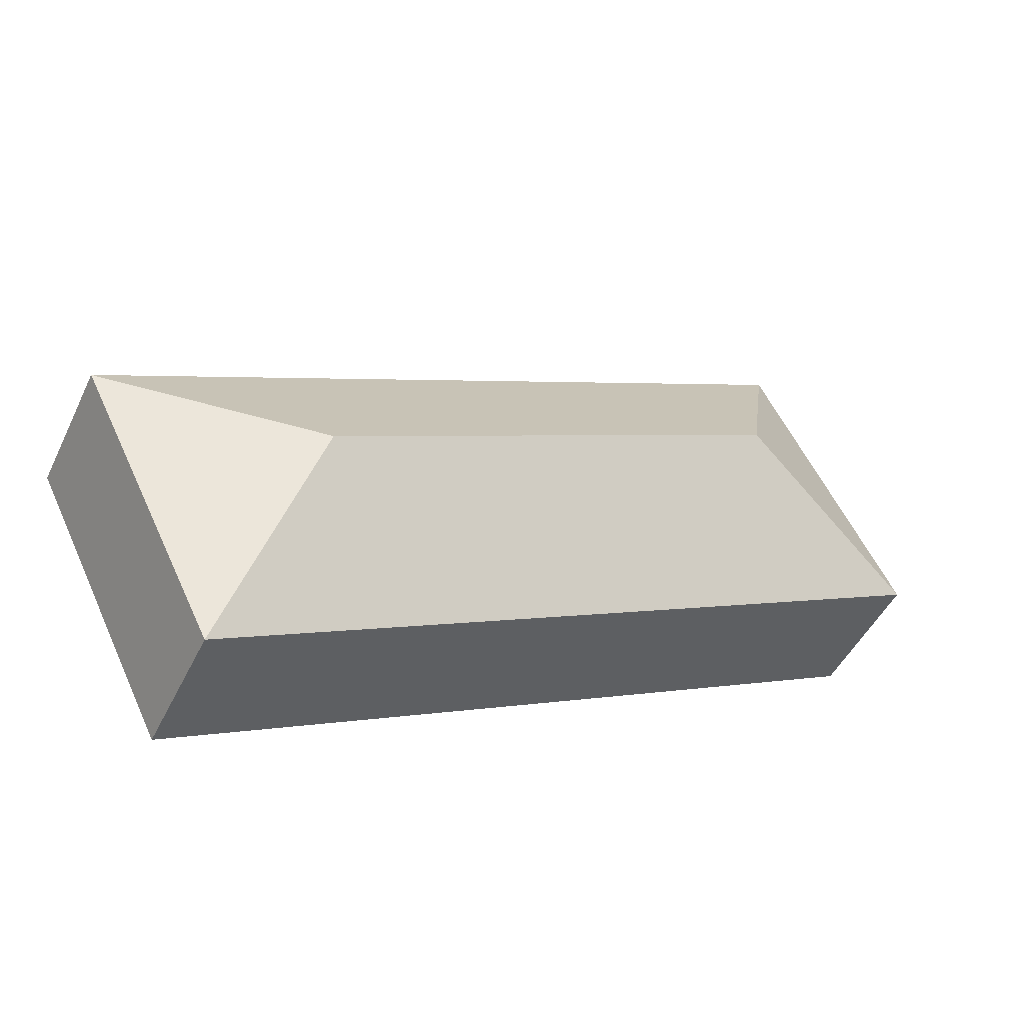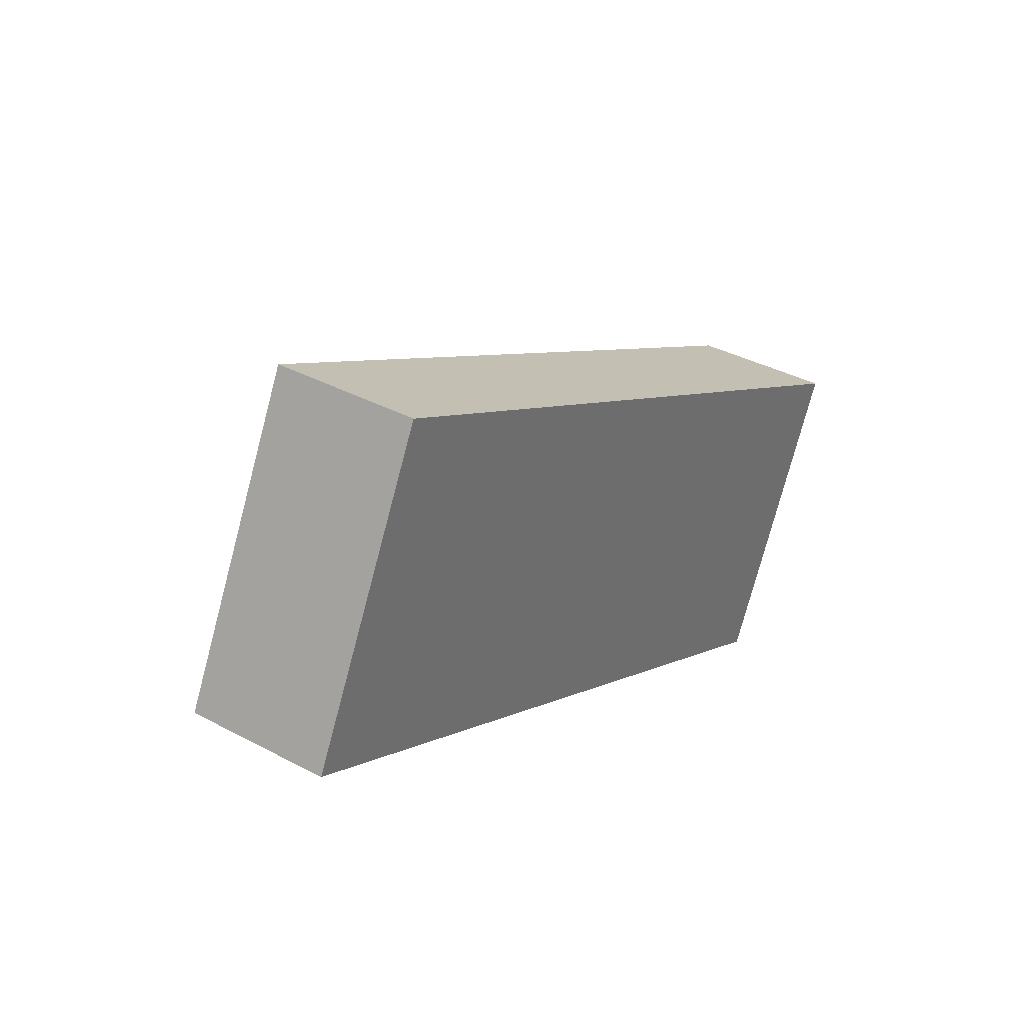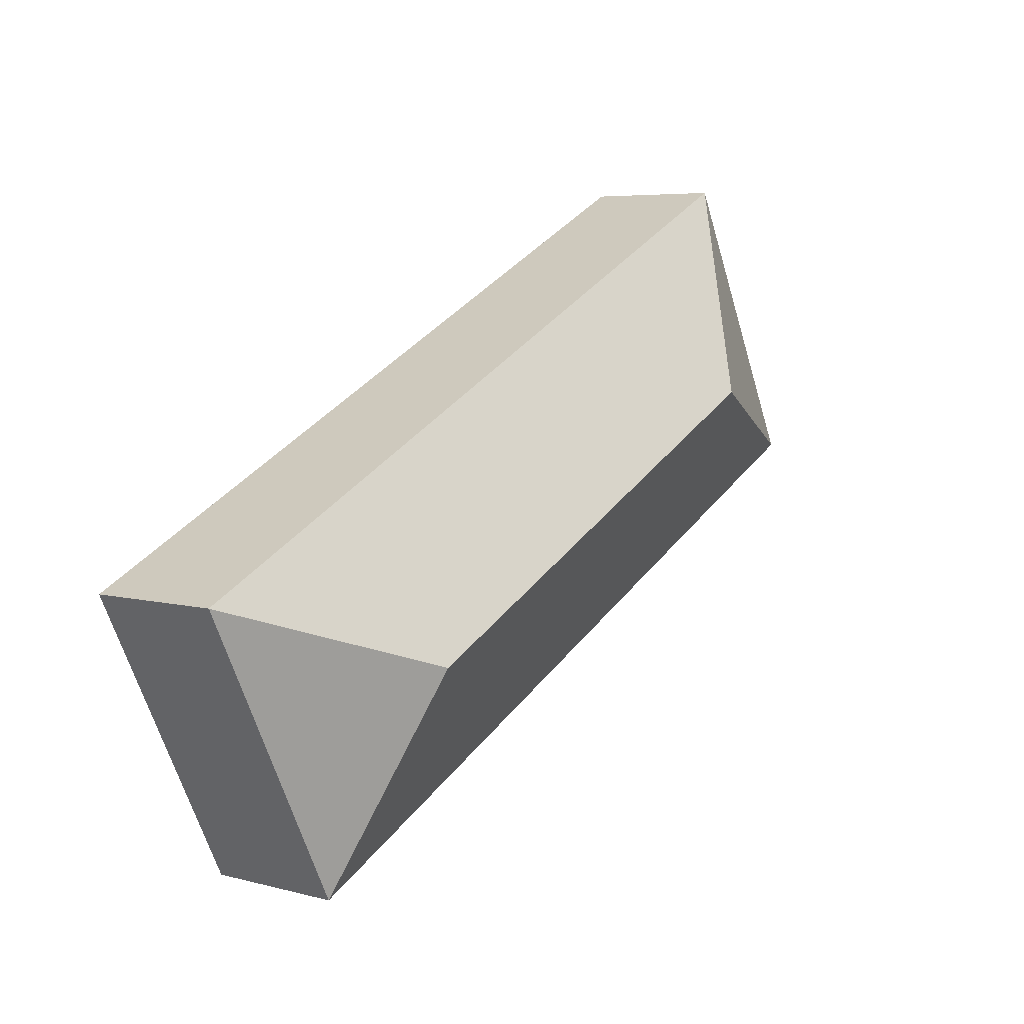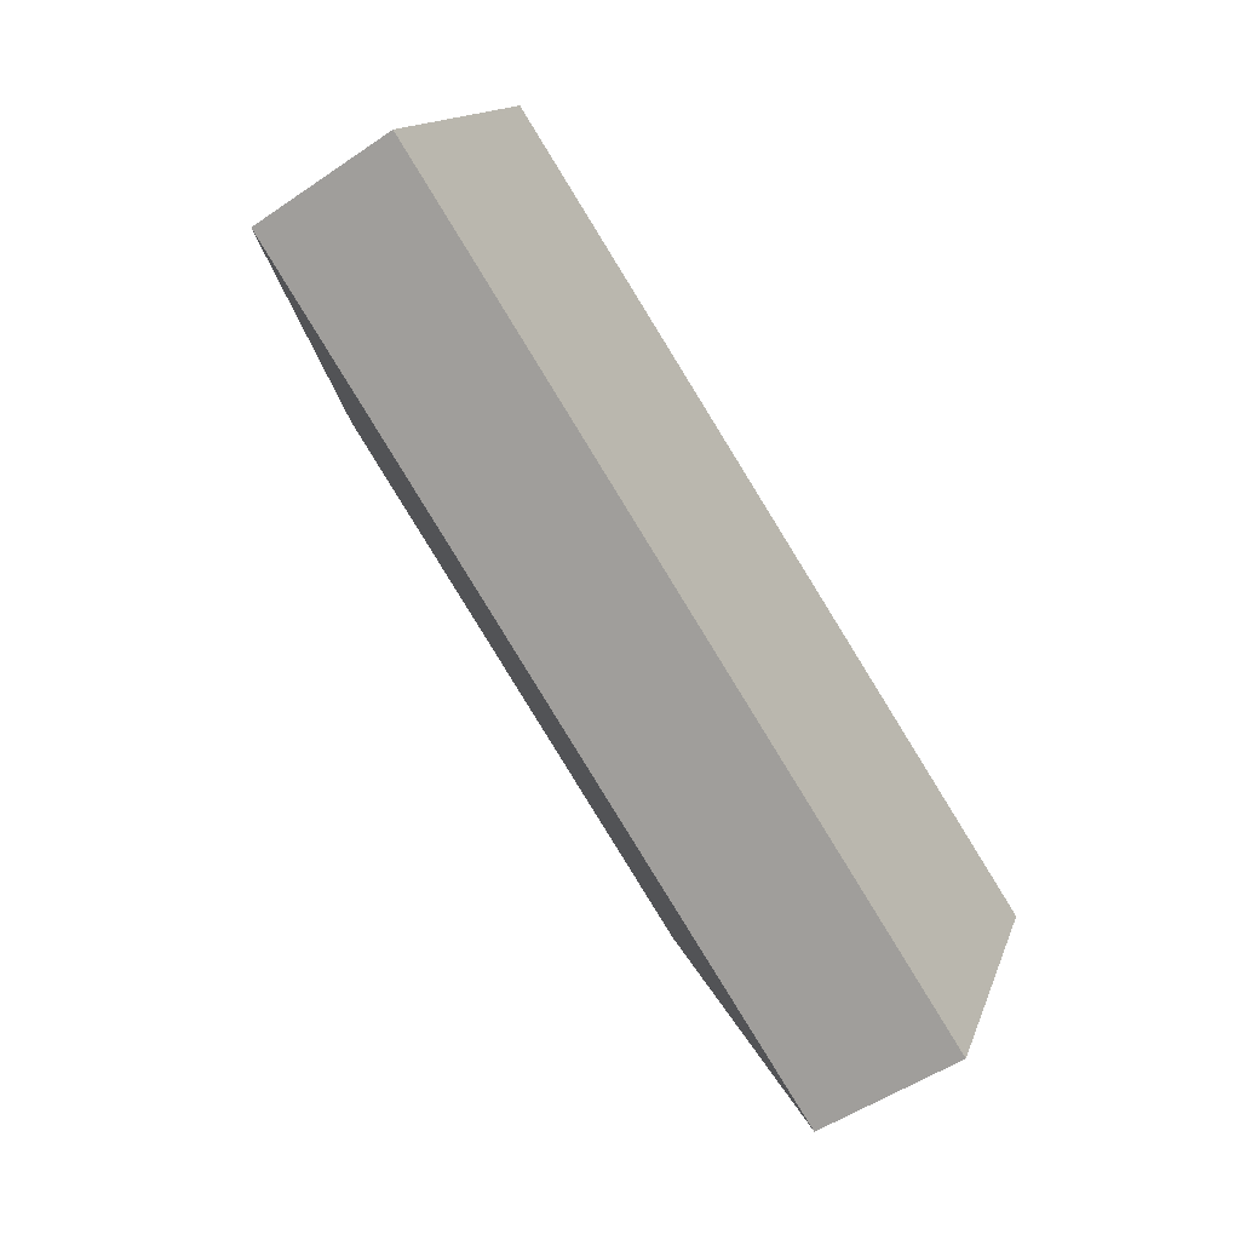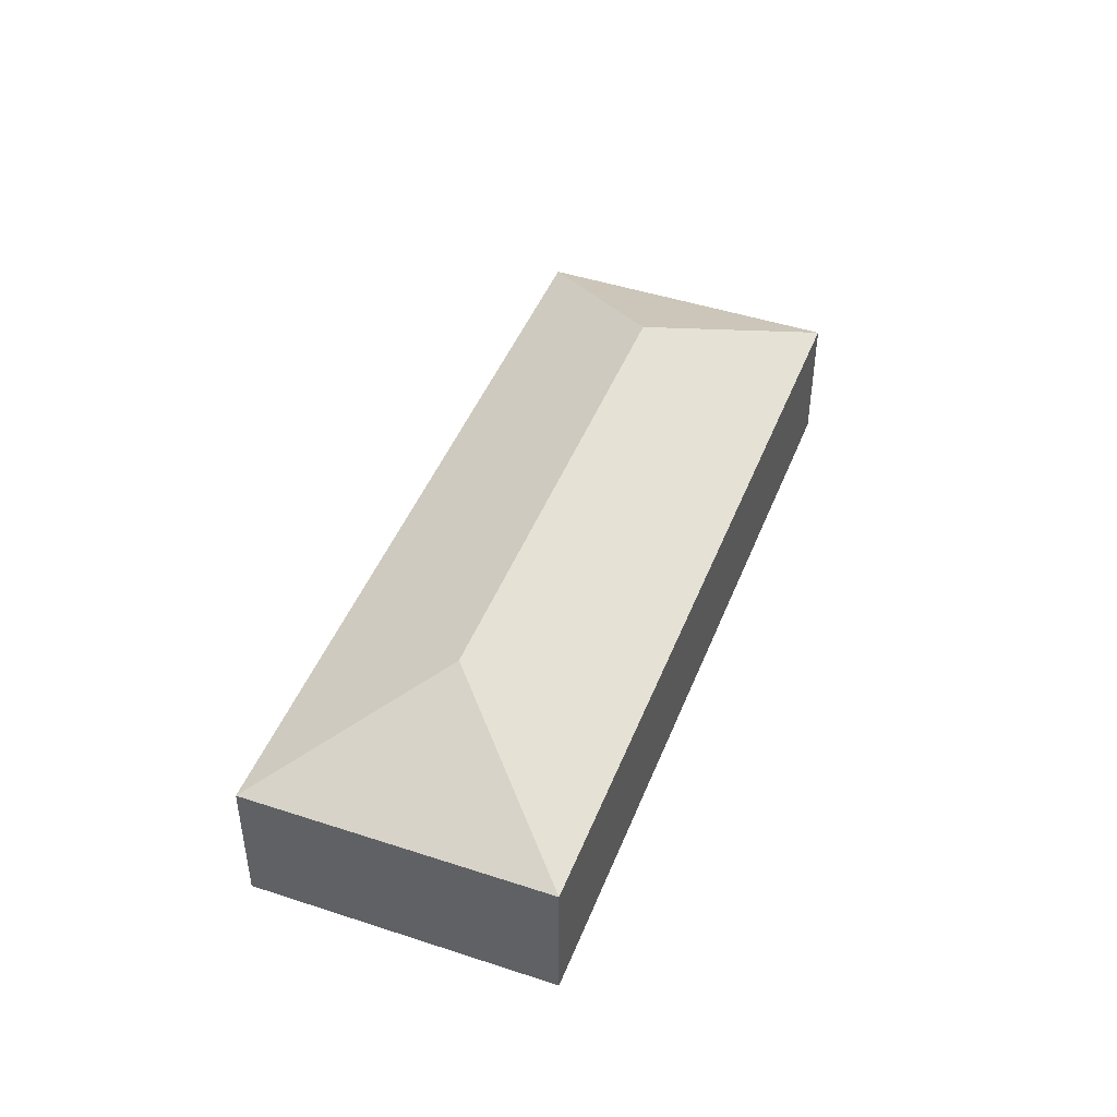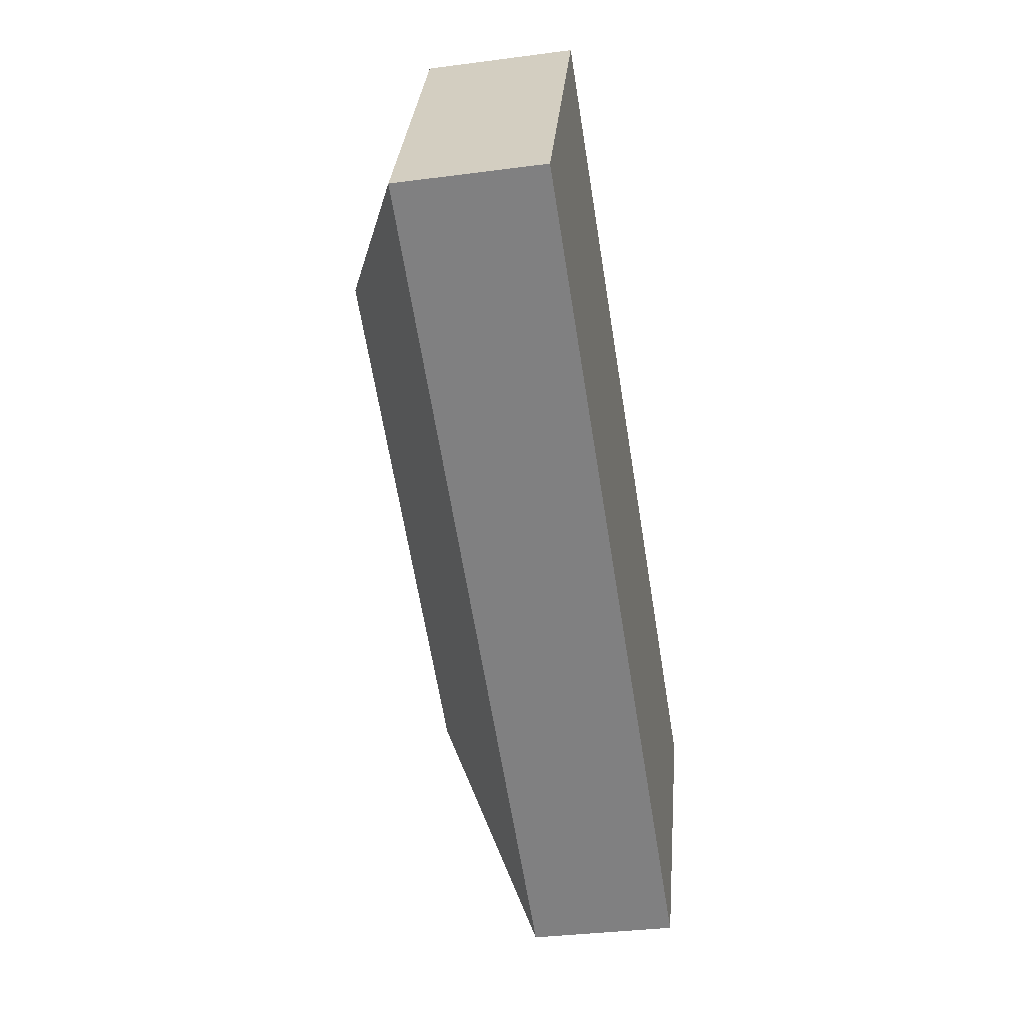
<metadata>
{"format":"obj","ext":"obj","renderer":"f3d","projection":"perspective","resolution":1024,"background":"white","views":[{"elev":-47.7,"azim":155.0,"up":"+Z"},{"elev":37.1,"azim":-55.4,"up":"+Z"},{"elev":5.7,"azim":128.8,"up":"+Z"},{"elev":-53.4,"azim":-54.0,"up":"+Z"},{"elev":45.5,"azim":137.5,"up":"+Y"},{"elev":-34.3,"azim":-79.9,"up":"+Z"}]}
</metadata>
<code>
v  5.317 5.575 1.757
v  0.937 3.498 -0.471
v  0 3.498 2.142e-16
v  13.29 3.498 -6.686
v  16.82 5.575 -4.033
v  18.58 3.498 -9.35
v  3.56 3.498 7.074
v  22.14 3.498 -2.276
v  0 0 0
v  3.56 -4.332e-16 7.074
v  22.14 1.394e-16 -2.276
v  18.58 5.725e-16 -9.35
v  13.29 4.094e-16 -6.686
v  0.937 2.884e-17 -0.471
g defaultobject
f 1 2 3
f 2 1 4
f 4 1 5
f 4 5 6
f 1 3 7
f 5 7 8
f 7 5 1
f 5 8 6
f 9 7 3
f 7 9 10
f 10 8 7
f 8 10 11
f 11 6 8
f 6 11 12
f 12 4 6
f 4 12 13
f 4 13 2
f 2 13 14
f 2 14 3
f 3 14 9
f 9 11 10
f 11 9 14
f 11 14 12
f 12 14 13

</code>
